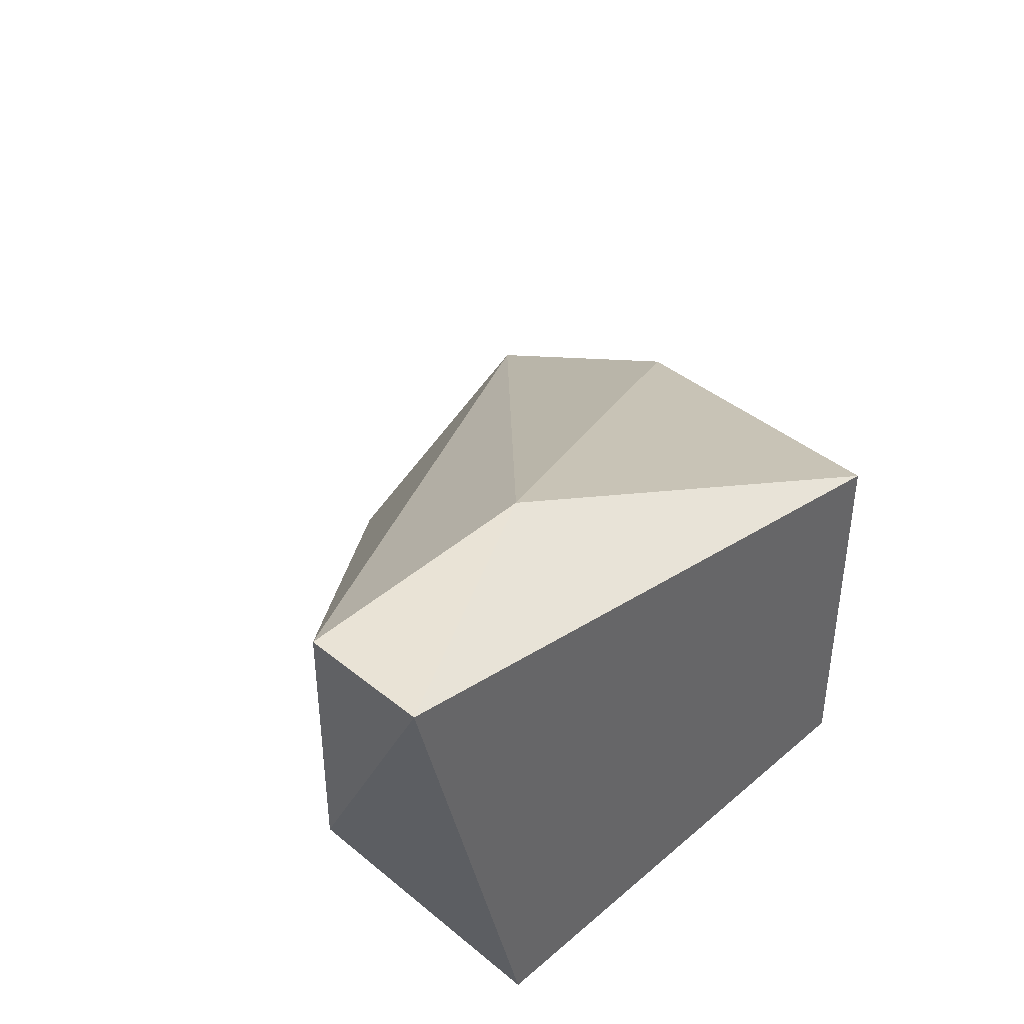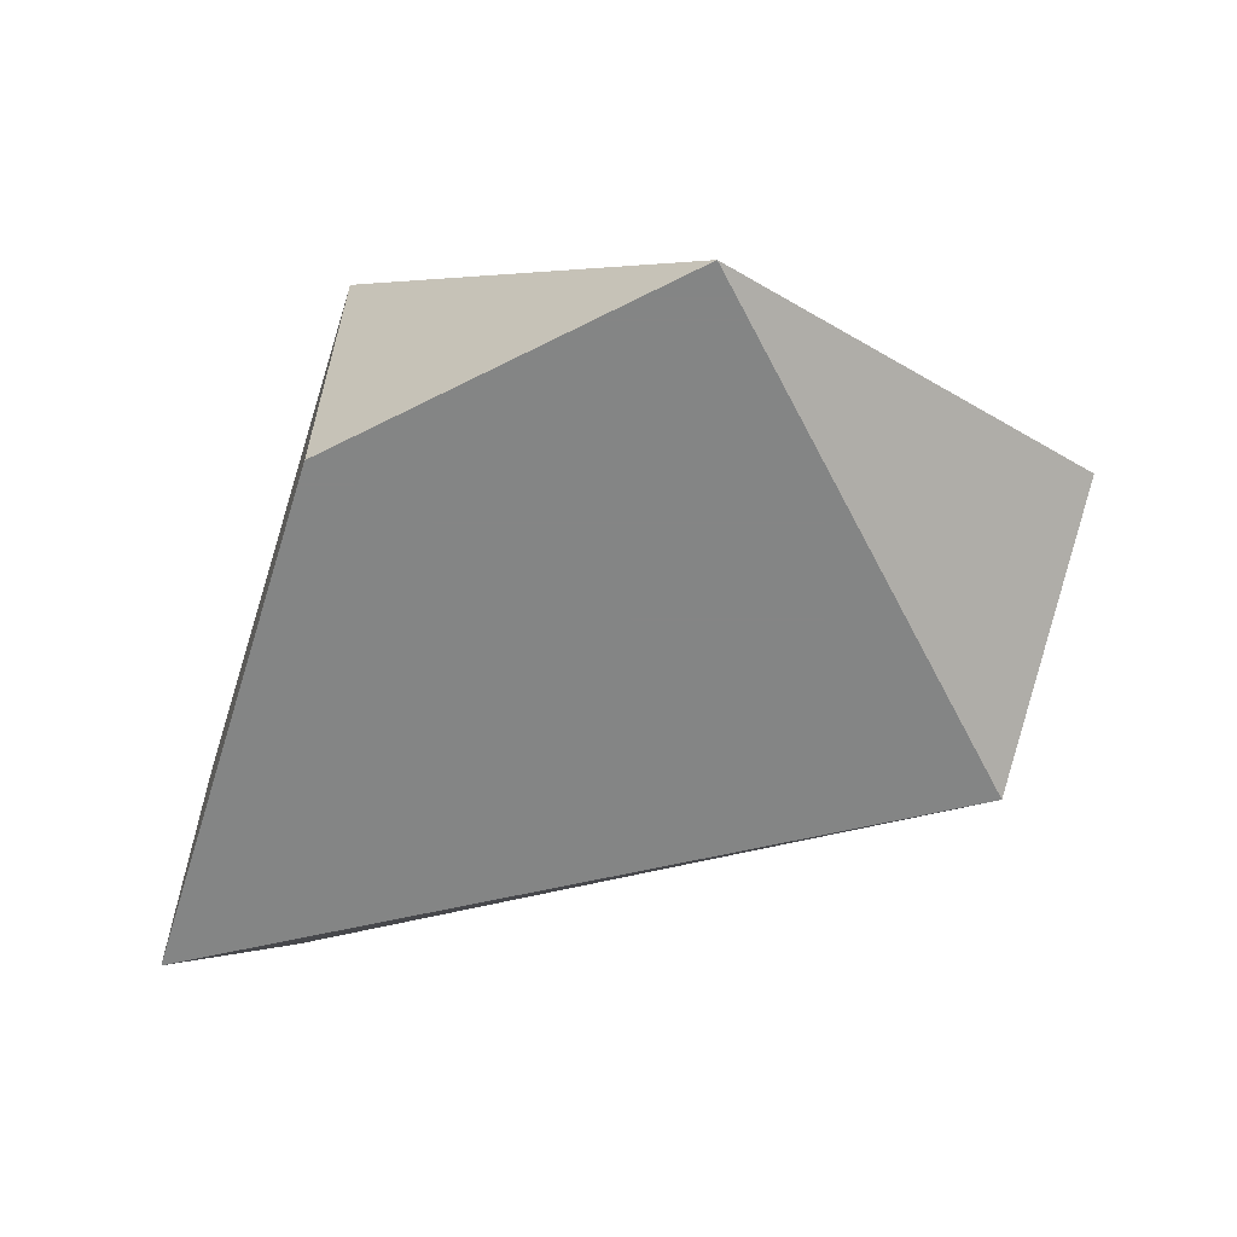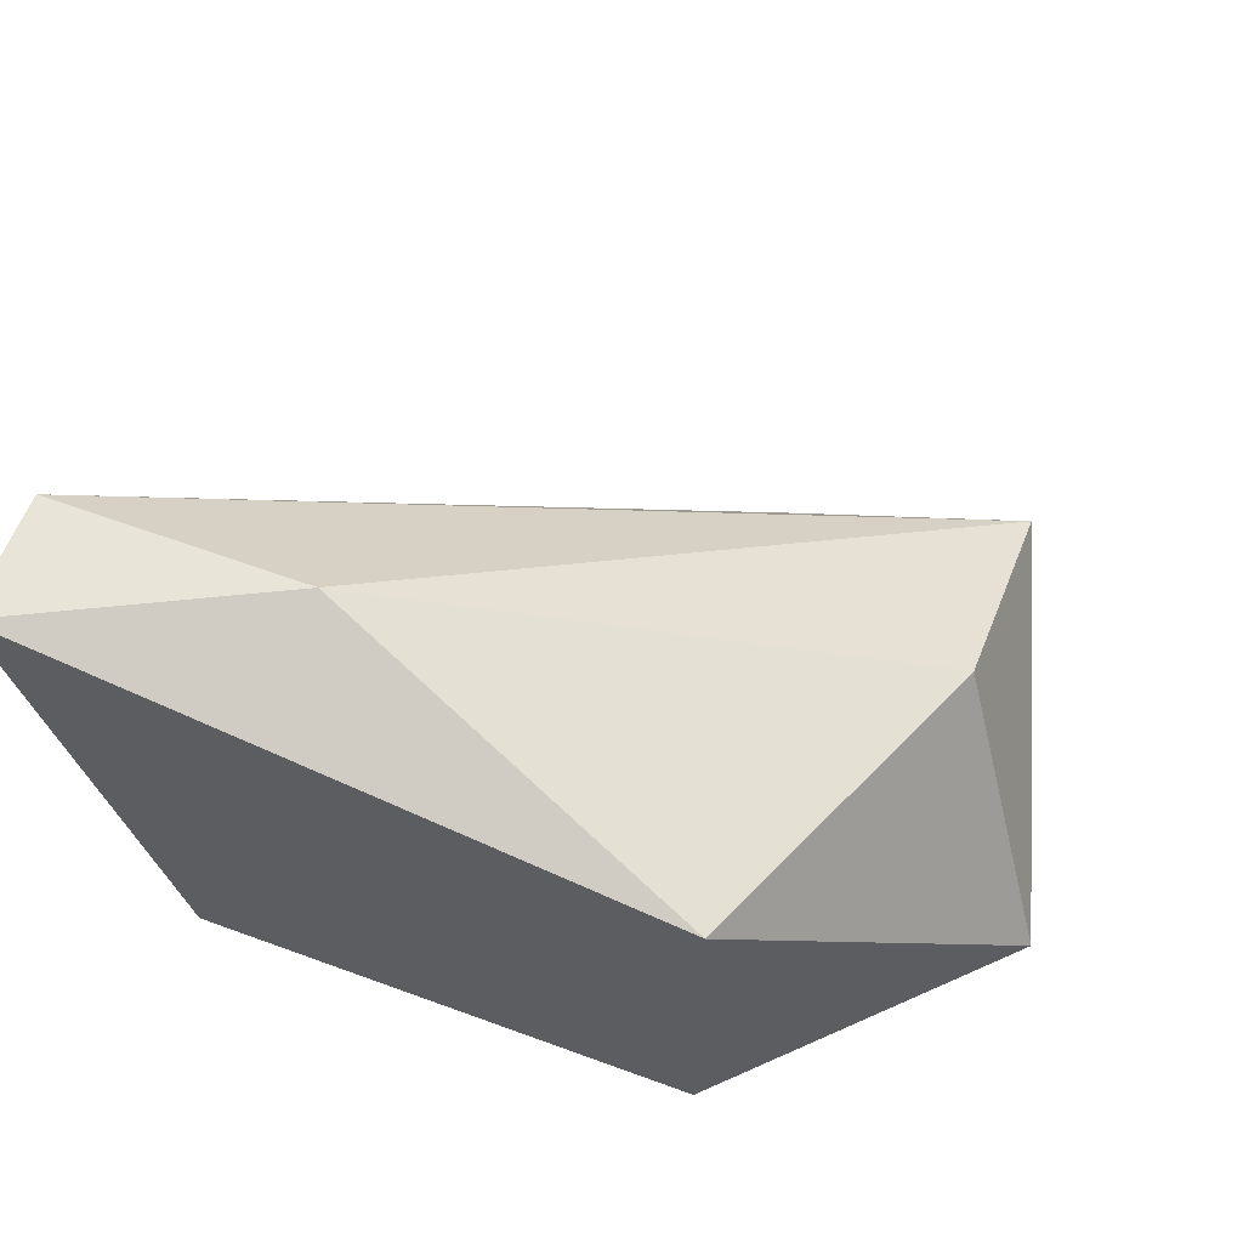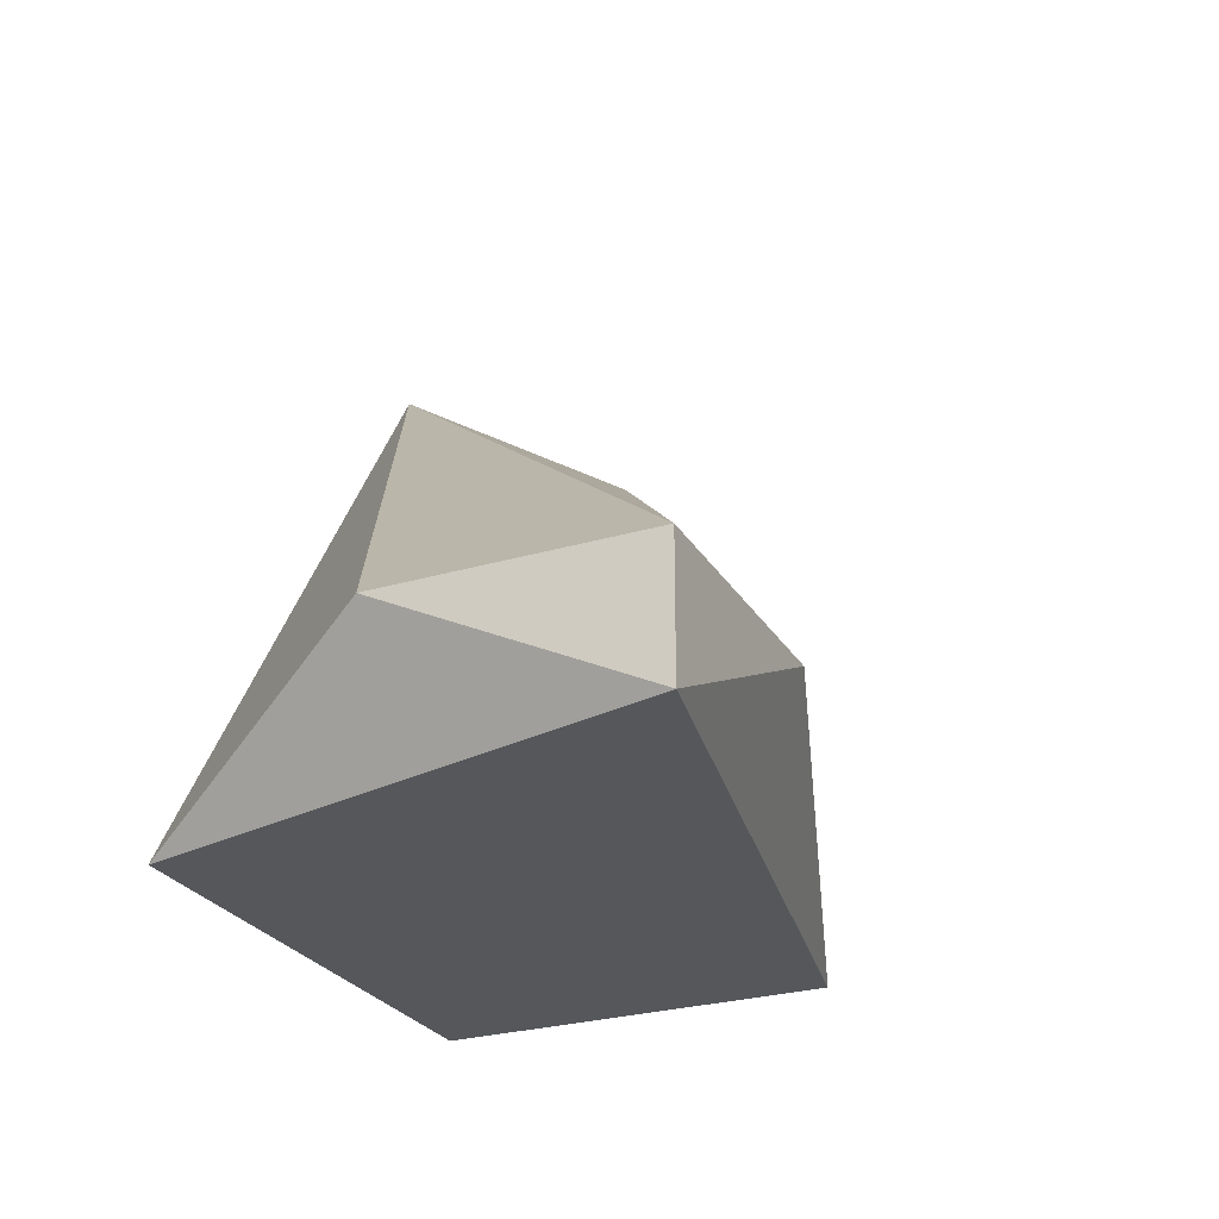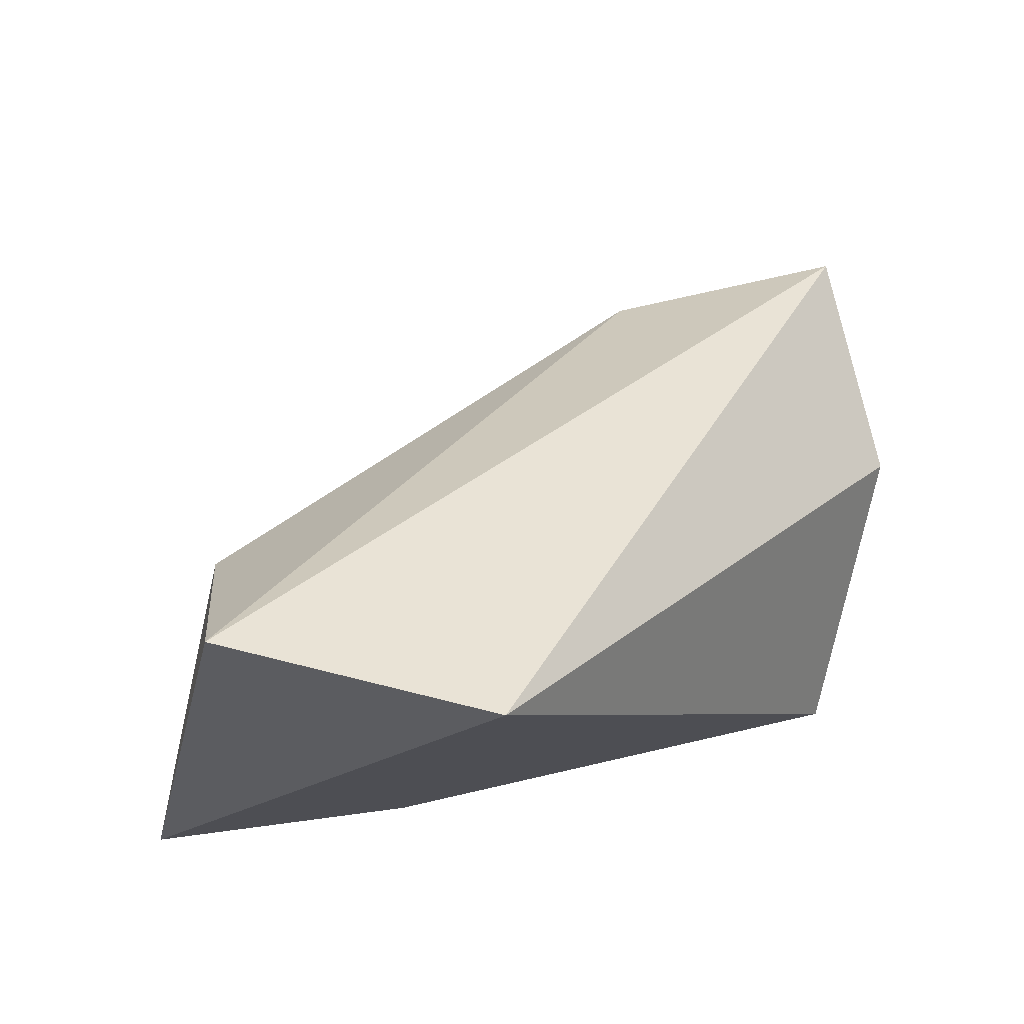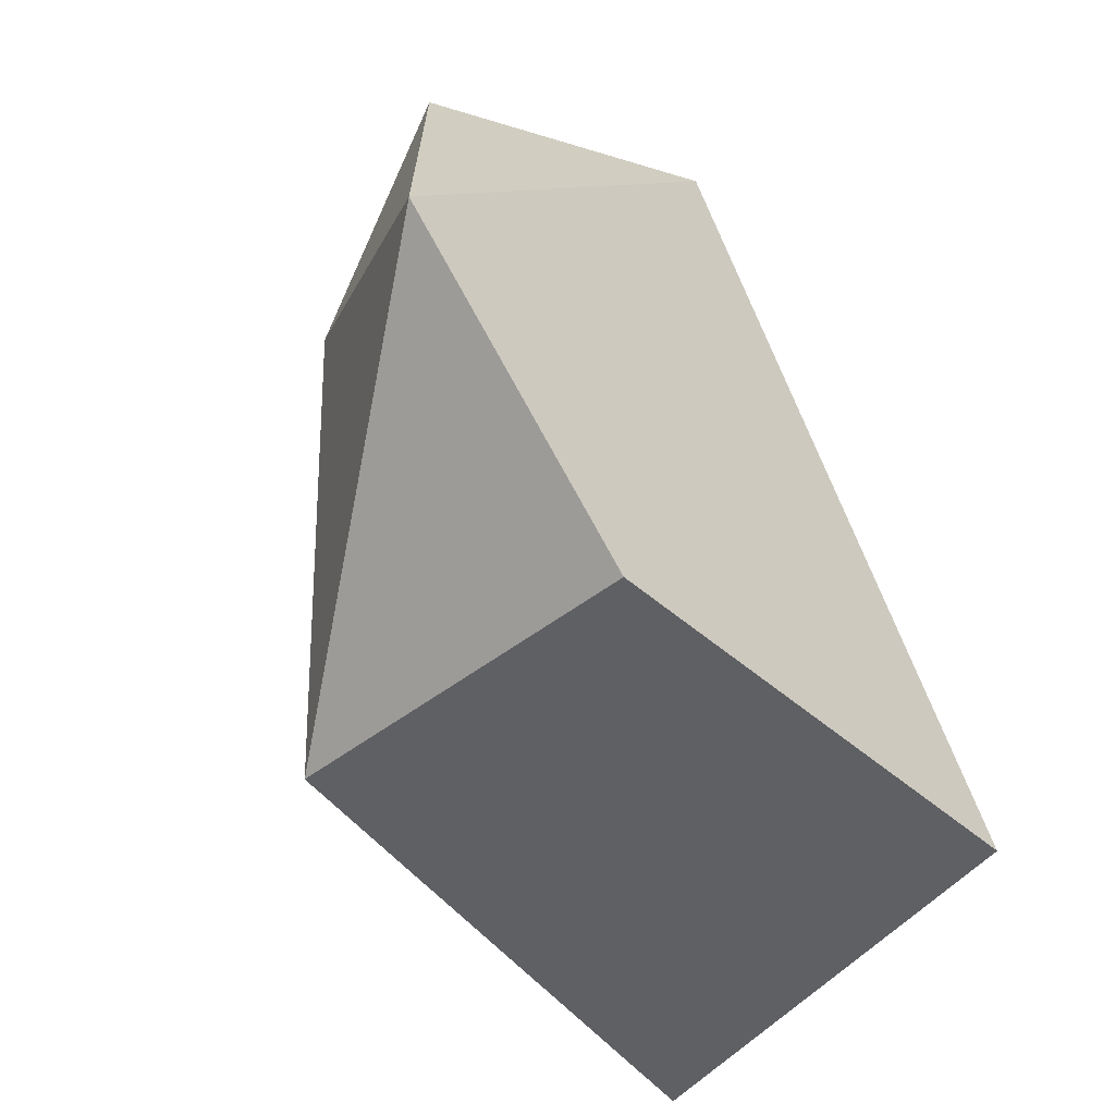
<metadata>
{"format":"obj","ext":"obj","renderer":"f3d","projection":"perspective","resolution":1024,"background":"white","views":[{"elev":42.0,"azim":-45.8,"up":"+Z"},{"elev":-61.6,"azim":72.4,"up":"+Z"},{"elev":60.6,"azim":20.5,"up":"+Z"},{"elev":-26.8,"azim":-65.3,"up":"+Y"},{"elev":77.2,"azim":167.2,"up":"+Y"},{"elev":-43.4,"azim":133.5,"up":"+Y"}]}
</metadata>
<code>
v 0.03022 -0.03395 -0.01555
v 0.03022 -0.03395 -0.01029
v 0.02847 -0.02518 -0.01555
v 0.03373 -0.03044 -0.01555
v 0.03198 -0.02518 -0.0138
v 0.03198 -0.02869 -0.01204
v 0.02496 -0.0322 -0.008533
v 0.0232 -0.03395 -0.01555
v 0.02144 -0.03395 -0.008533
v 0.02144 -0.0322 -0.01204
v 0.02144 -0.0322 -0.008533
f 9 2 7
f 11 5 3
f 1 8 3
f 8 1 2
f 2 1 4
f 5 6 4
f 3 5 4
f 1 3 4
f 6 2 4
f 8 2 9
f 11 3 10
f 3 8 10
f 8 9 10
f 9 11 10
f 6 5 7
f 5 11 7
f 2 6 7
f 11 9 7

</code>
